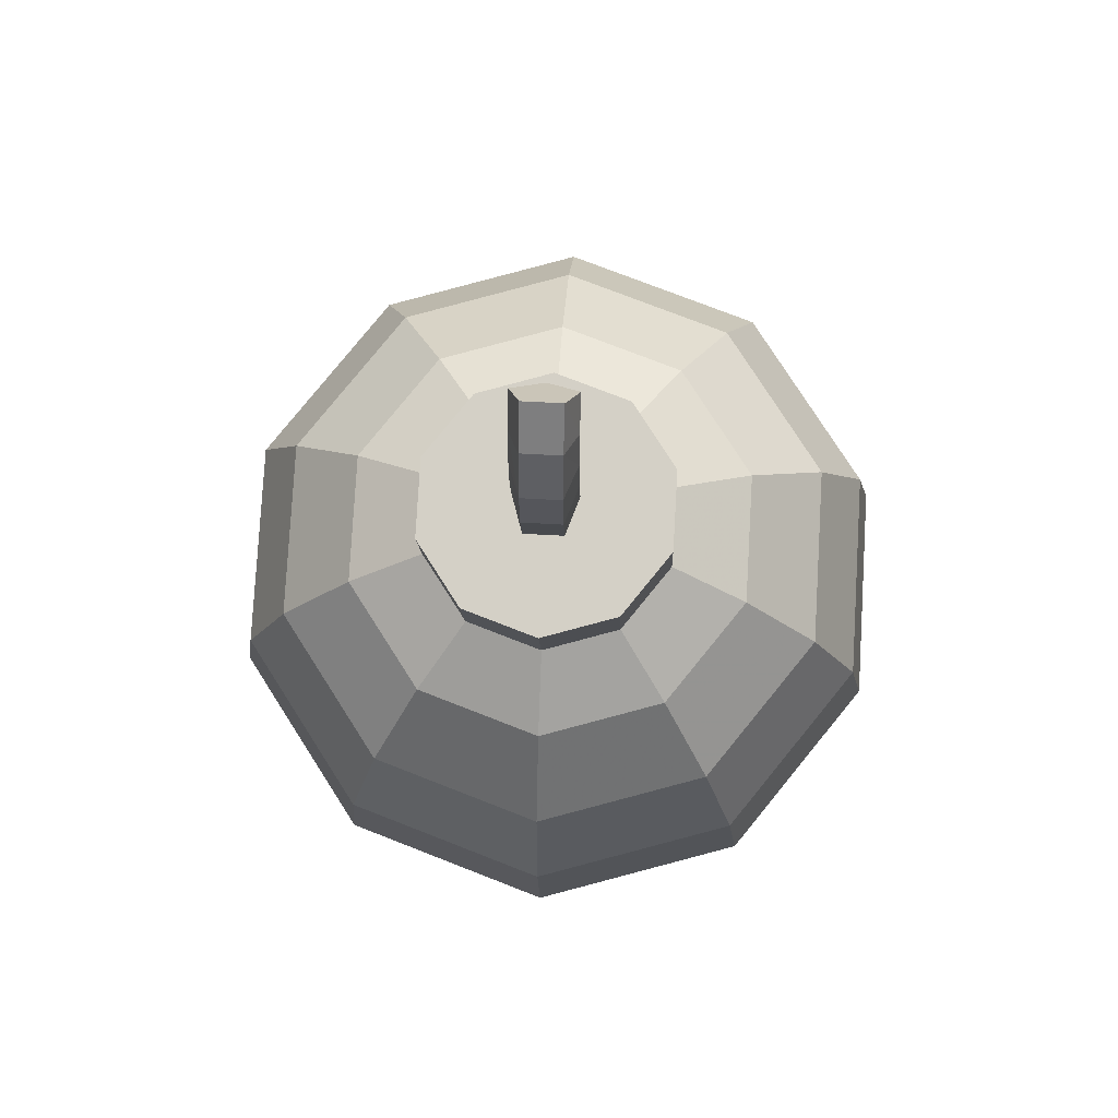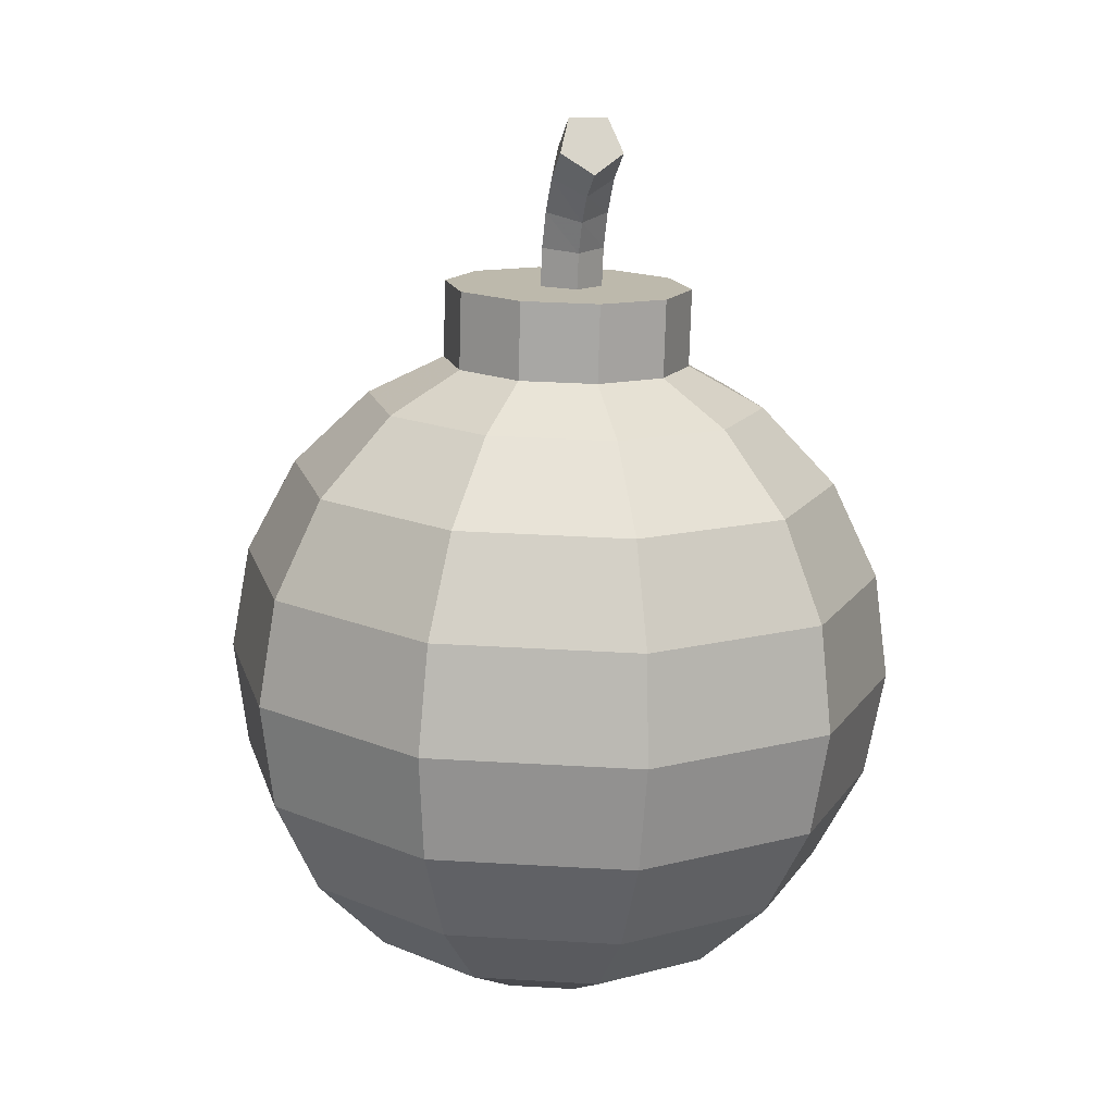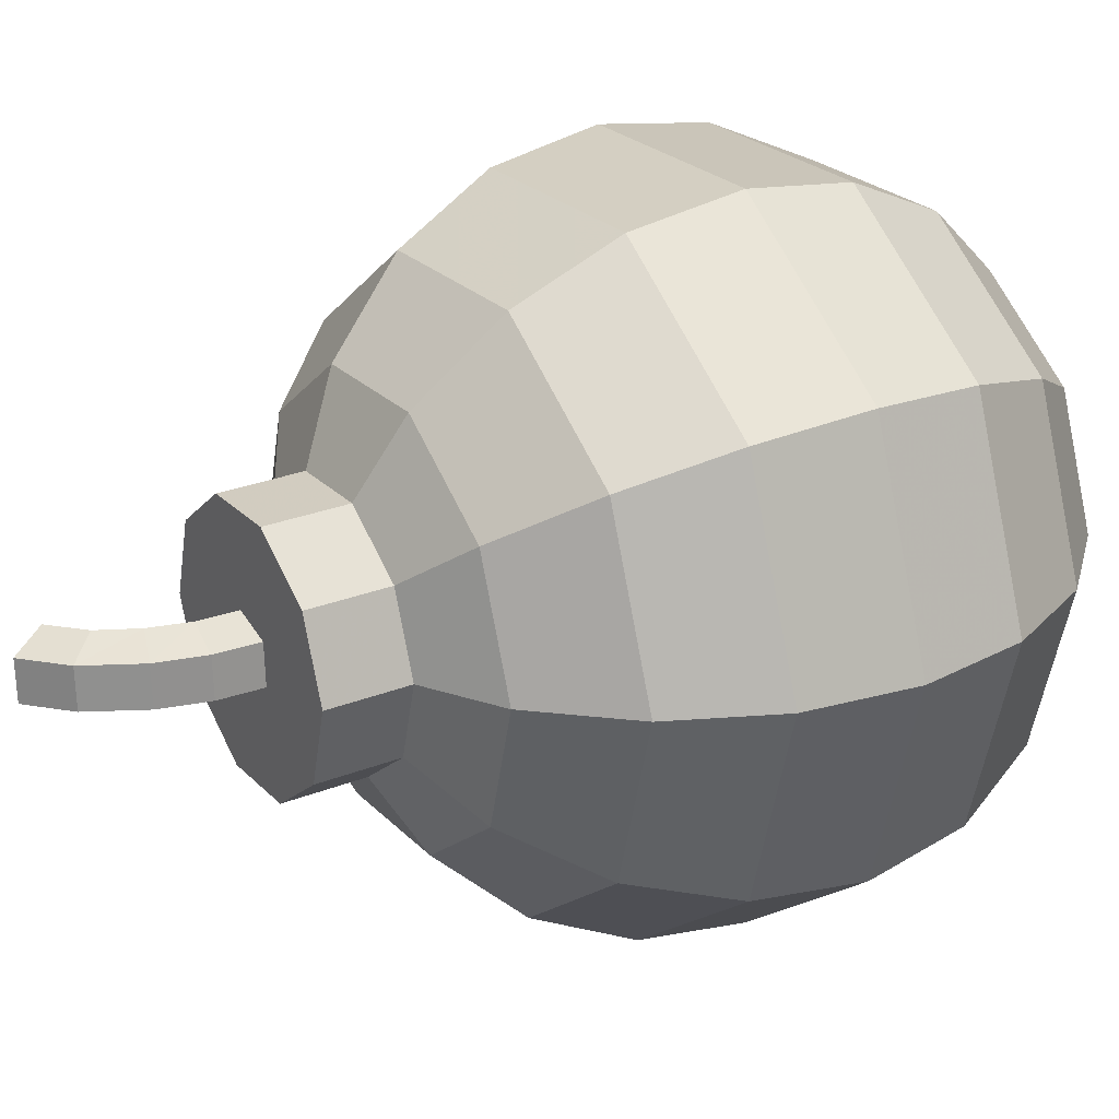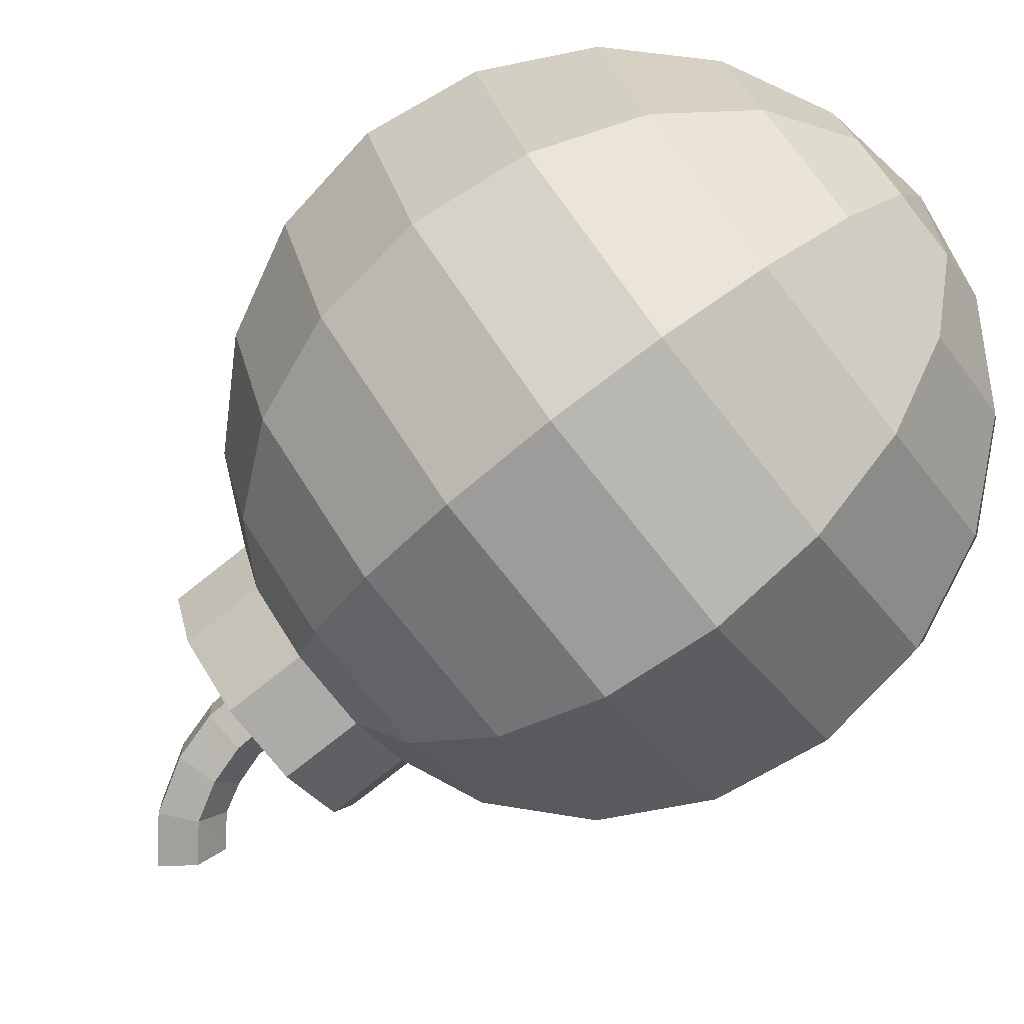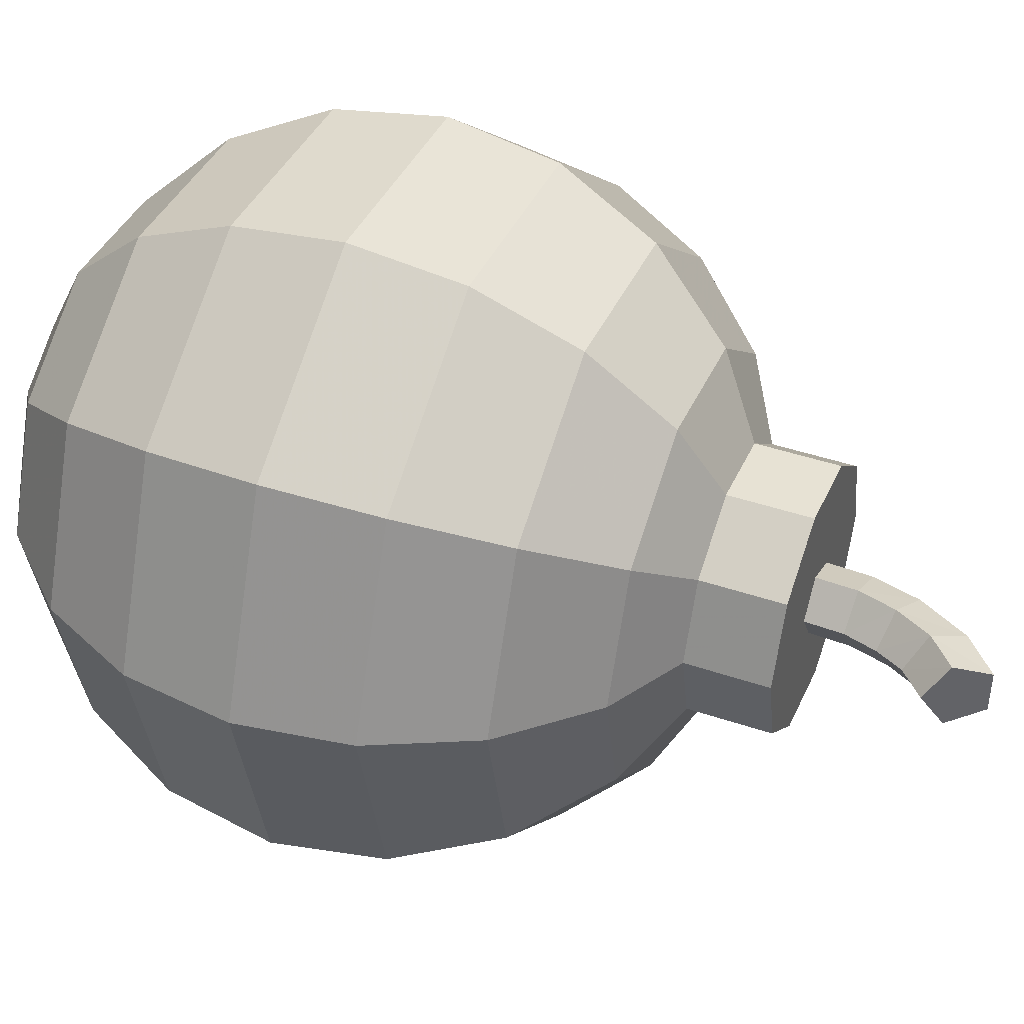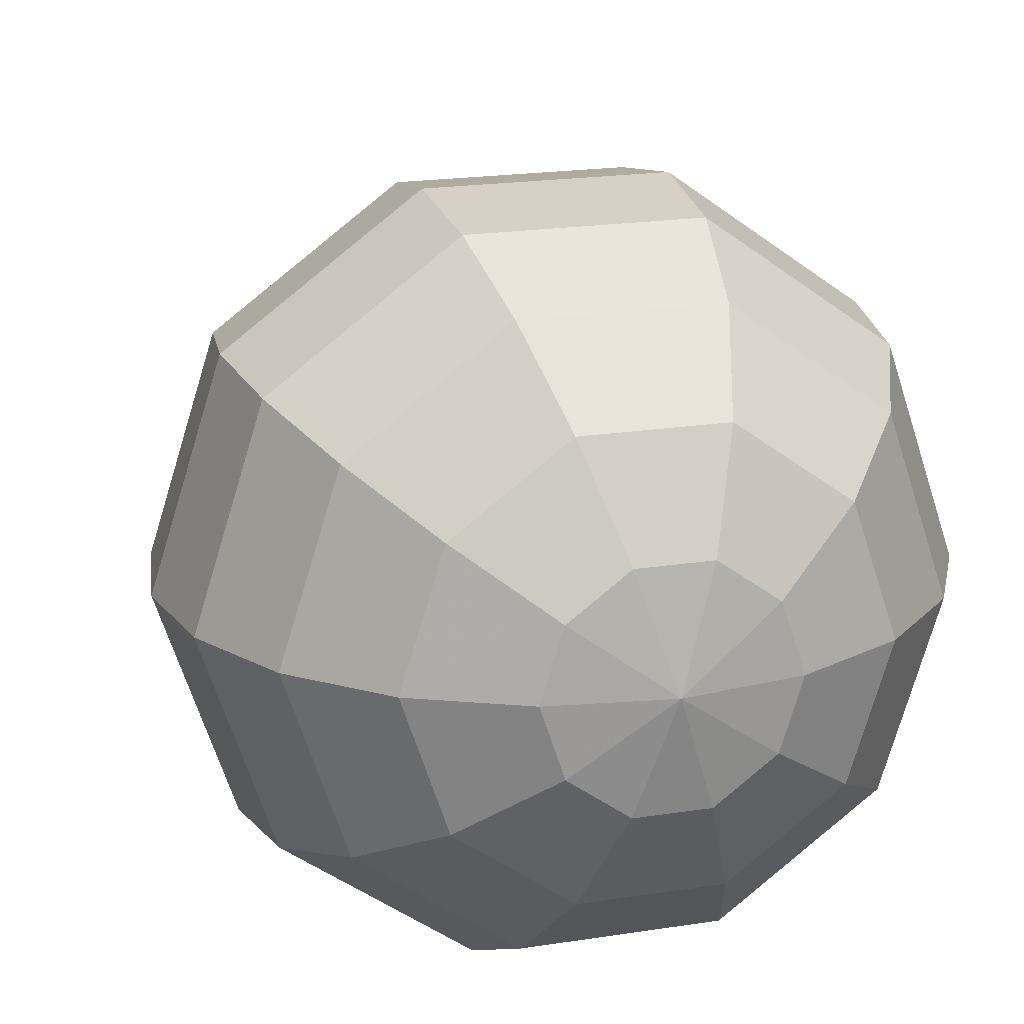
<metadata>
{"format":"obj","ext":"obj","renderer":"f3d","projection":"perspective","resolution":1024,"background":"white","views":[{"elev":79.9,"azim":-86.7,"up":"+Y"},{"elev":15.2,"azim":75.9,"up":"+Y"},{"elev":23.7,"azim":-121.5,"up":"+Z"},{"elev":-75.3,"azim":-51.7,"up":"+Z"},{"elev":38.6,"azim":111.9,"up":"+Z"},{"elev":20.0,"azim":-16.2,"up":"+Z"}]}
</metadata>
<code>
o Inst3D29_RefRep.223
v -0.2053 3.914 -0.6936
v -0.6644 3.933 -0.06184
v -1.479 0.7527 0.03169
v -0.5373 1.311 1.67
v 0.5375 2.343 -1.67
v -0.565 1.878 1.738
v 0.4572 2.86 -1.438
v 0.4572 2.943 1.375
v -1.197 2.876 -0.9007
v 0.2054 3.537 0.5821
v -0.565 1.776 -1.738
v -0.1745 0.07293 -0.486
v 0.1747 0.07293 -0.486
v -0.4571 0.7114 -1.375
v 0.2054 3.5 -0.6814
v -0.4571 0.07896 -0.2808
v 9.3e-05 -0.000728 0.05386
v -0.332 0.3784 1.065
v -1.479 1.859 1.074
v -1.197 2.927 0.8377
v -0.565 0.08873 0.05122
v -1.479 2.901 -0.03151
v 0.4572 0.09849 0.3832
v 1.075 0.3484 0.04359
v 0.5375 2.441 1.637
v 0.3322 3.336 0.9784
v 0.5652 0.08873 0.05122
v 1.479 1.795 -1.074
v 0.5377 3.507 -0.4401
v 0.5377 3.944 0.3286
v -0.2053 3.537 0.5821
v -0.5375 3.507 -0.4401
v -0.2053 3.5 -0.6814
v -0.1417 4.158 -0.1786
v 0.04646 3.925 -0.2365
v 0.1786 4.126 -0.07284
v 0.1696 3.93 -0.06708
v -0.07187 4.406 0.02369
v -0.07187 4.4 -0.1857
v 0.08409 4.671 0.0159
v 0.2222 4.52 -0.254
v 0.2896 4.839 -0.1986
v 0.3076 4.436 -0.08196
v 0.4572 0.07896 -0.2808
v 0.5377 3.921 -0.4523
v 0.2054 3.914 -0.6936
v -0.5375 3.921 -0.4523
v -0.2053 3.951 0.5699
v 0.8697 0.3298 -0.5879
v 0.4572 0.7114 -1.375
v -1.407 1.232 -1.005
v -1.739 1.262 0.01671
v 0.5652 1.776 -1.738
v -1.829 1.827 9.3e-05
v -1.407 2.362 -1.038
v -1.739 2.392 -0.01652
v -0.8695 3.287 -0.6749
v -1.075 3.306 -0.0434
v -0.8695 0.3298 -0.5879
v -0.5373 2.343 -1.67
v -0.4571 2.86 -1.438
v 0.3322 0.3183 -0.9782
v -0.5373 1.214 -1.637
v -0.4571 0.7941 1.438
v -1.407 2.422 1.005
v -0.5373 2.441 1.637
v -1.197 0.7783 0.9009
v -0.8695 3.324 0.5881
v -0.6644 3.518 -0.04965
v -0.1745 0.1045 0.5884
v 1.407 1.292 1.038
v 1.829 1.827 9.3e-05
v 1.479 2.901 -0.03151
v 1.075 3.306 -0.0434
v 0.1747 0.1045 0.5884
v 0.3322 0.3784 1.065
v 1.197 0.7783 0.9009
v 1.479 1.859 1.074
v 1.407 2.422 1.005
v 1.197 2.927 0.8377
v 0.8697 3.324 0.5881
v 1.197 0.7272 -0.8375
v 1.407 1.232 -1.005
v 0.6646 3.518 -0.04965
v 0.6646 3.933 -0.06184
v 0.2054 3.951 0.5699
v -0.5375 3.53 0.3408
v 0.2896 4.846 0.01078
v 0.3623 4.718 -0.09025
v -0.1528 3.927 -0.1718
v 0.2222 4.53 0.08482
v 0.4523 4.564 -0.08573
v 9.3e-05 3.933 -0.06184
v 0.5375 1.214 -1.637
v 1.407 2.362 -1.038
v -1.479 1.795 -1.074
v 0.3322 3.276 -1.065
v 0.8697 3.287 -0.6749
v -0.332 3.336 0.9784
v -0.332 0.3183 -0.9782
v -1.197 0.7272 -0.8375
v -0.332 3.276 -1.065
v -0.4571 0.09849 0.3832
v -0.8695 0.3669 0.6751
v -1.407 1.292 1.038
v -0.4571 2.943 1.375
v -1.075 0.3484 0.04359
v 1.739 1.262 0.01671
v 0.5377 3.53 0.3408
v 0.8697 0.3669 0.6751
v 0.4572 0.7941 1.438
v 0.5375 1.311 1.67
v 0.5652 1.878 1.738
v 1.479 0.7527 0.03169
v 1.739 2.392 -0.01652
v 1.197 2.876 -0.9007
v -0.5375 3.944 0.3286
v 0.3901 4.676 0.08053
v 0.3901 4.666 -0.2582
v 0.04646 3.935 0.1023
v 0.05625 4.145 0.09615
v -0.1528 3.933 0.03761
v 0.05625 4.135 -0.2426
v -0.1417 4.165 0.0308
v 0.1156 4.331 -0.2484
v 0.2314 4.294 -0.07779
v 0.1156 4.341 0.09038
v 0.08409 4.665 -0.1935
f 44 27 17
f 47 2 93
f 30 85 93
f 85 45 93
f 64 112 4
f 64 111 112
f 83 53 28
f 51 52 54
f 4 113 6
f 4 112 113
f 28 5 95
f 6 25 66
f 6 113 25
f 55 22 9
f 116 7 97
f 9 58 57
f 9 22 58
f 98 97 15
f 57 69 32
f 57 58 69
f 62 44 13
f 59 101 14
f 57 32 33
f 100 14 62
f 62 14 50
f 14 63 50
f 50 63 94
f 63 11 94
f 103 70 104
f 70 18 104
f 67 64 105
f 105 4 19
f 4 6 19
f 6 66 65
f 106 99 68
f 107 67 3
f 3 105 52
f 105 19 52
f 52 19 54
f 19 65 54
f 65 20 56
f 22 68 58
f 70 17 75
f 75 17 23
f 17 27 23
f 27 24 110
f 110 24 77
f 24 114 77
f 72 115 79
f 115 73 80
f 80 73 81
f 73 74 81
f 77 71 111
f 111 71 112
f 112 78 113
f 78 79 113
f 25 80 8
f 80 81 8
f 24 82 114
f 108 28 72
f 28 95 72
f 72 95 115
f 116 98 73
f 73 98 74
f 31 117 87
f 117 2 87
f 87 2 69
f 2 47 69
f 47 1 32
f 32 1 33
f 42 89 119
f 90 123 35
f 37 36 121
f 124 39 34
f 34 125 123
f 34 39 125
f 123 126 36
f 36 127 121
f 36 126 127
f 127 91 40
f 125 43 126
f 91 118 88
f 128 119 41
f 128 42 119
f 43 118 91
f 43 92 118
f 46 1 93
f 1 47 93
f 2 117 93
f 117 48 93
f 49 50 82
f 49 62 50
f 59 107 3
f 18 111 64
f 18 76 111
f 82 50 94
f 101 3 52
f 96 56 55
f 66 8 106
f 66 25 8
f 116 97 98
f 98 15 29
f 99 10 31
f 49 44 62
f 13 17 12
f 17 16 12
f 12 16 100
f 16 59 100
f 14 101 63
f 101 51 63
f 61 9 102
f 9 57 102
f 94 11 53
f 11 60 53
f 61 102 7
f 59 16 107
f 107 16 21
f 16 17 21
f 17 70 103
f 104 18 67
f 18 64 67
f 64 4 105
f 68 99 87
f 99 31 87
f 104 67 107
f 67 105 3
f 56 20 22
f 20 68 22
f 23 27 110
f 108 72 78
f 78 72 79
f 74 84 109
f 110 77 76
f 113 79 25
f 79 80 25
f 26 109 10
f 44 49 27
f 27 49 24
f 114 83 108
f 83 28 108
f 95 116 115
f 115 116 73
f 98 29 74
f 74 29 84
f 46 45 15
f 29 85 84
f 109 86 10
f 10 48 31
f 48 117 31
f 33 46 15
f 118 89 88
f 88 89 42
f 119 89 92
f 92 89 118
f 120 121 124
f 90 34 123
f 35 36 37
f 121 38 124
f 124 38 39
f 38 128 39
f 38 40 128
f 125 41 43
f 126 91 127
f 91 88 40
f 40 42 128
f 40 88 42
f 45 46 93
f 48 86 93
f 86 30 93
f 59 3 101
f 82 94 83
f 101 52 51
f 83 94 53
f 51 54 96
f 28 53 5
f 96 54 56
f 95 7 116
f 95 5 7
f 55 56 22
f 106 26 99
f 106 8 26
f 99 26 10
f 44 17 13
f 100 59 14
f 63 51 11
f 51 96 11
f 11 96 60
f 96 55 60
f 60 55 61
f 55 9 61
f 102 57 33
f 12 100 13
f 13 100 62
f 53 60 5
f 60 61 5
f 5 61 7
f 7 102 97
f 102 33 97
f 97 33 15
f 21 17 103
f 19 6 65
f 65 66 20
f 66 106 20
f 20 106 68
f 103 104 21
f 21 104 107
f 54 65 56
f 68 87 58
f 58 87 69
f 18 70 76
f 76 70 75
f 77 114 71
f 114 108 71
f 71 108 78
f 79 115 80
f 81 74 109
f 23 110 75
f 75 110 76
f 76 77 111
f 71 78 112
f 8 81 26
f 81 109 26
f 49 82 24
f 82 83 114
f 15 45 29
f 45 85 29
f 85 30 84
f 84 30 109
f 30 86 109
f 86 48 10
f 69 47 32
f 1 46 33
f 120 124 122
f 122 34 90
f 122 124 34
f 35 123 36
f 37 121 120
f 121 127 38
f 123 125 126
f 127 40 38
f 39 41 125
f 39 128 41
f 126 43 91
f 41 92 43
f 41 119 92

</code>
